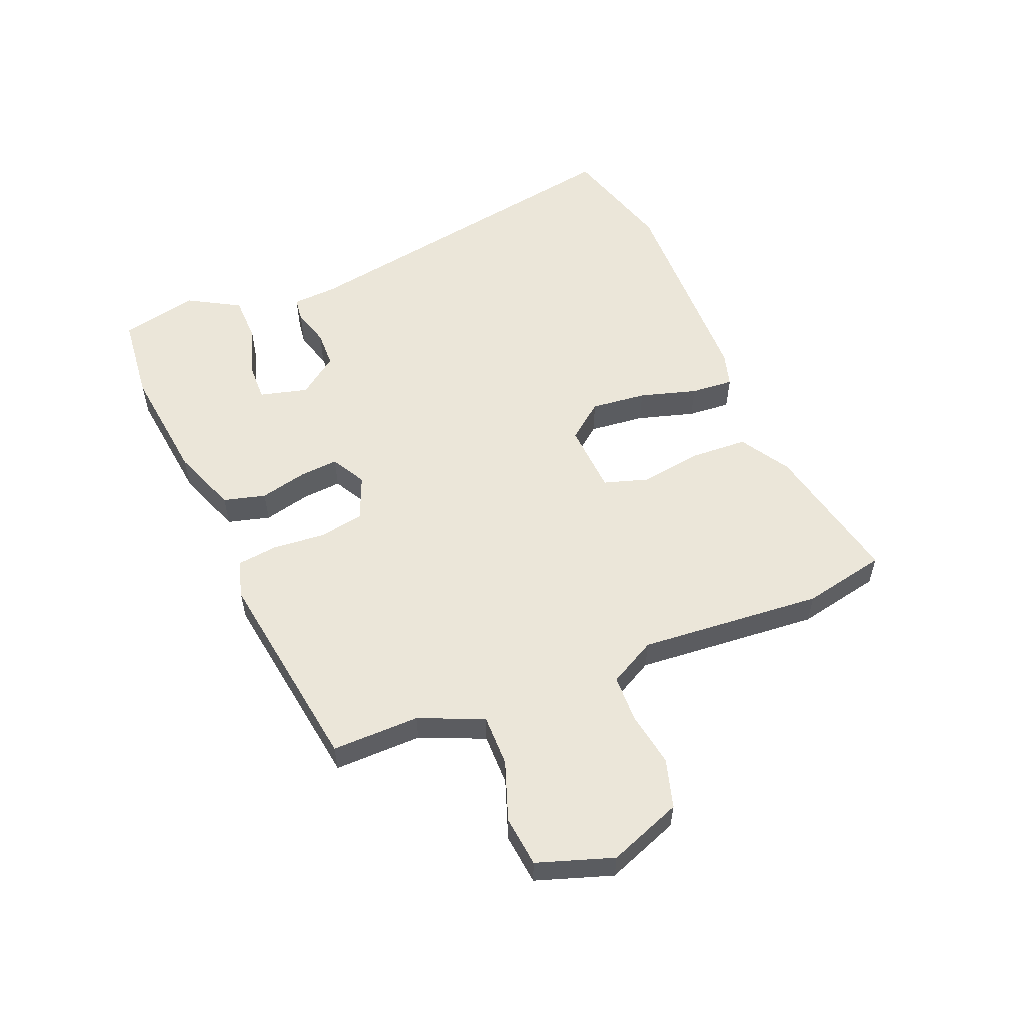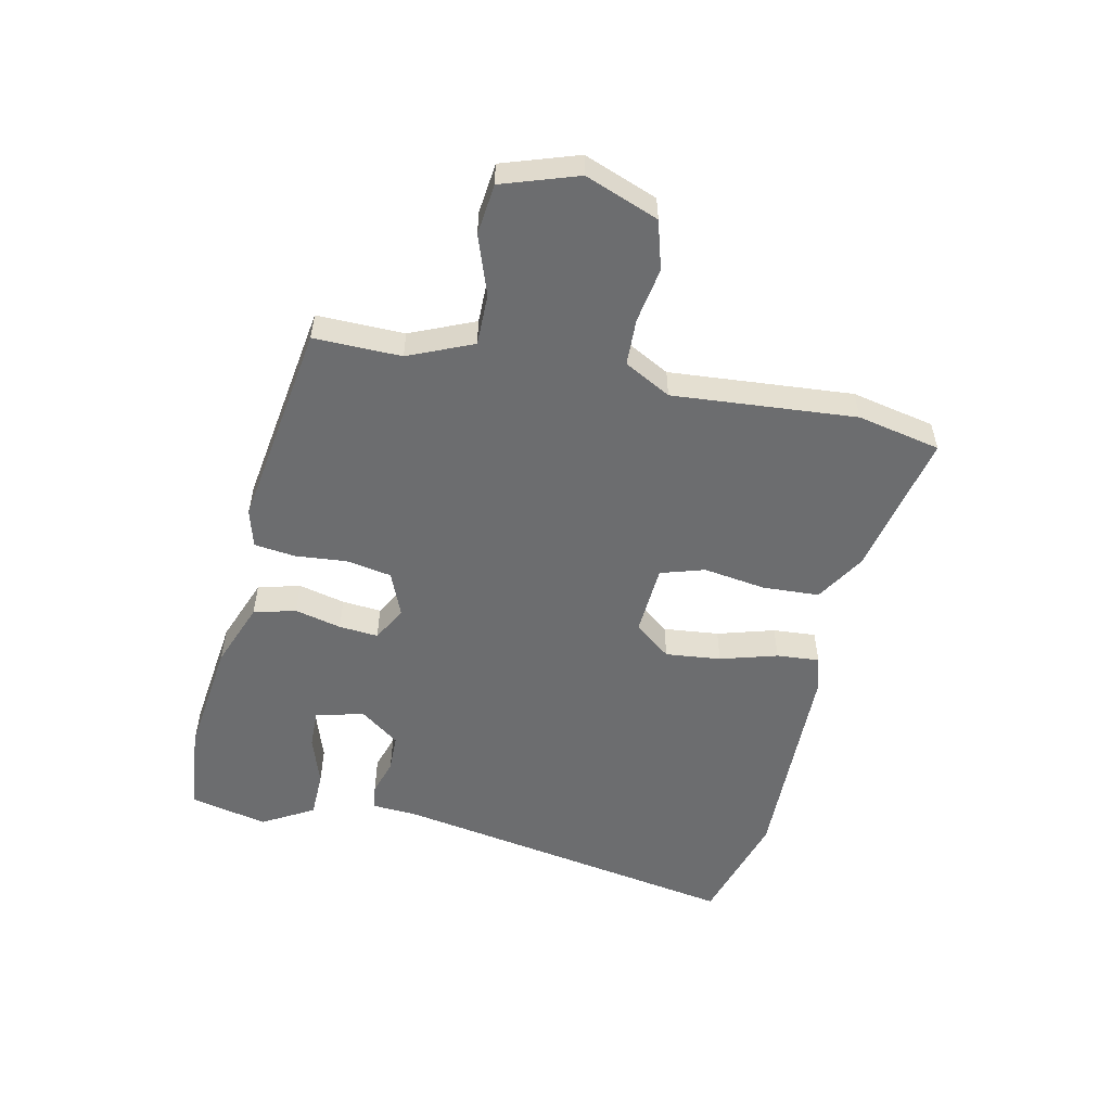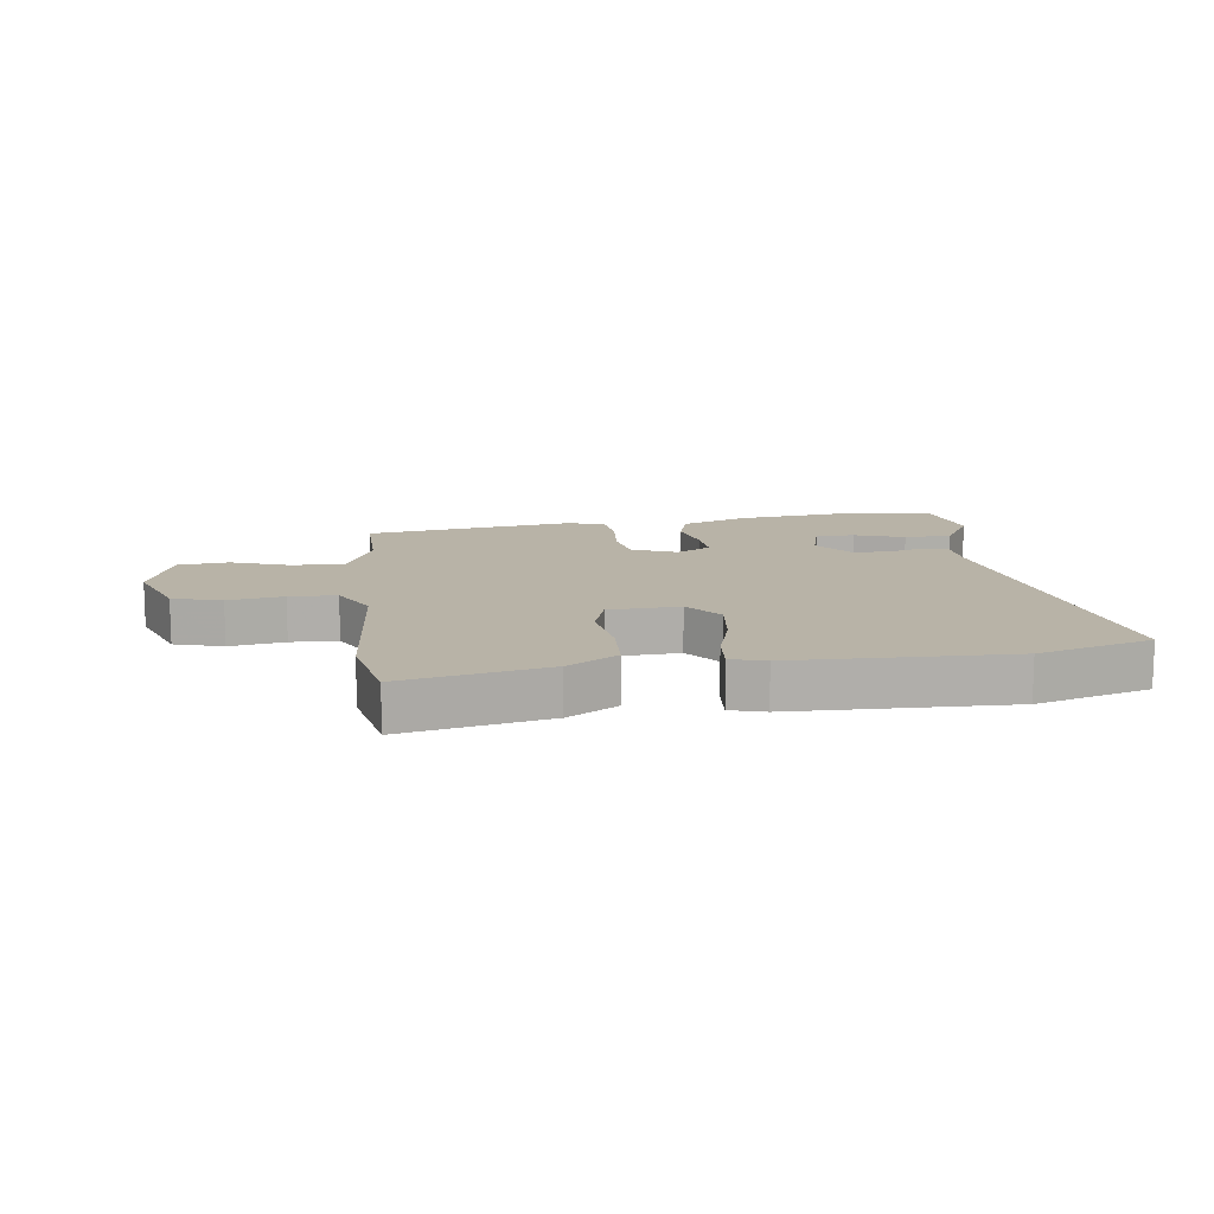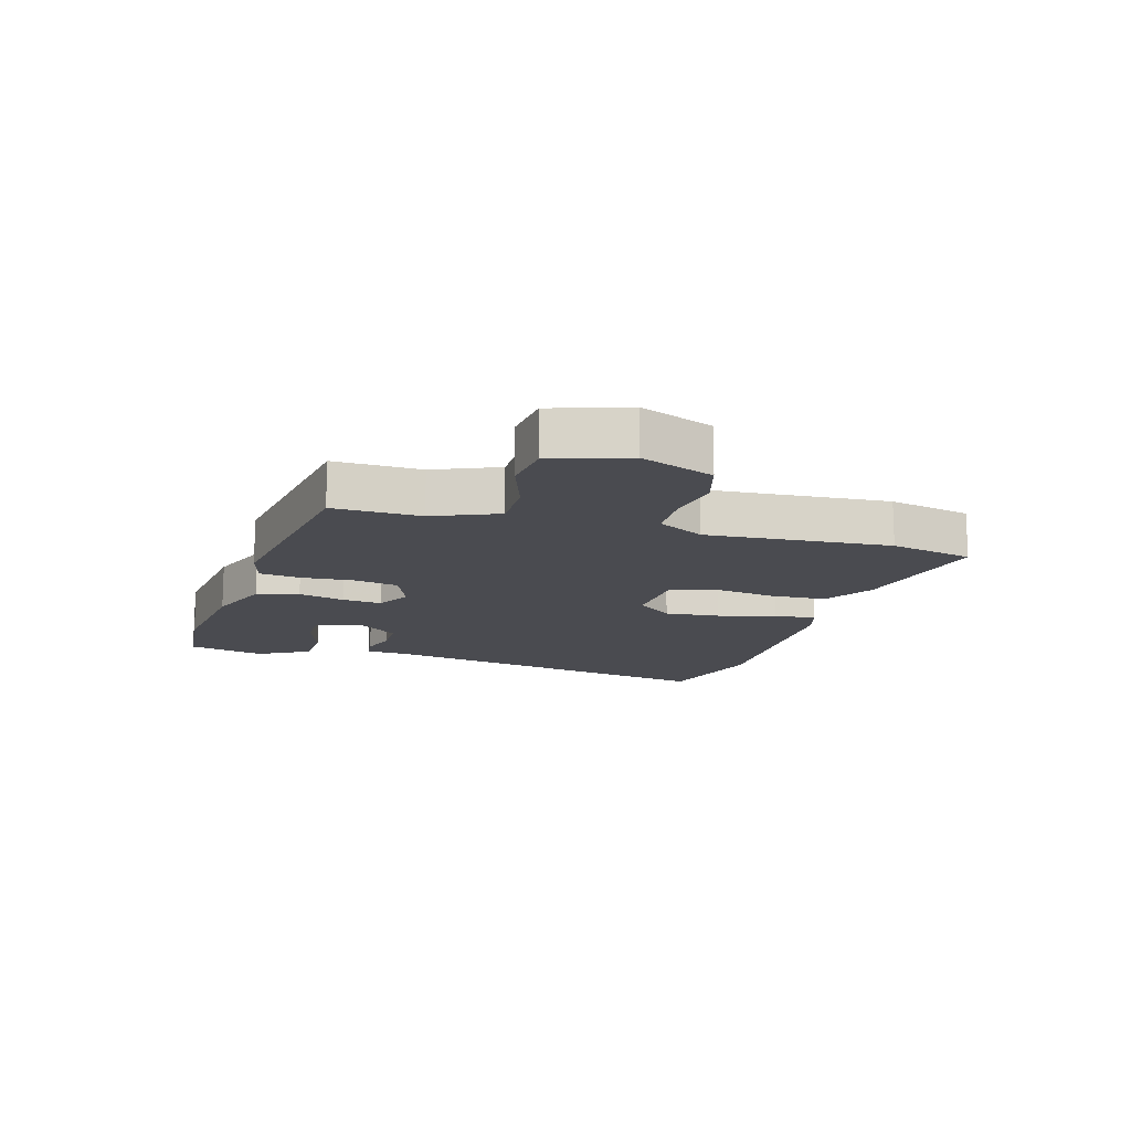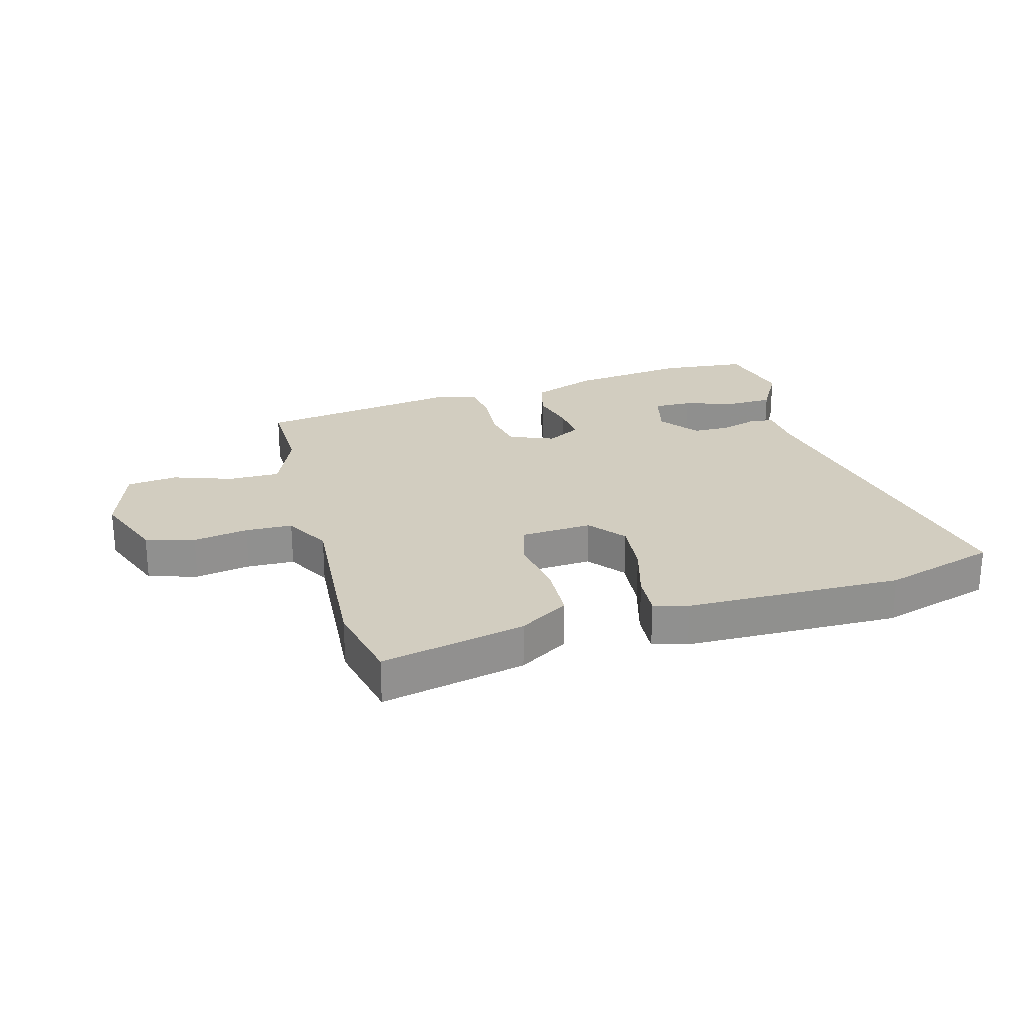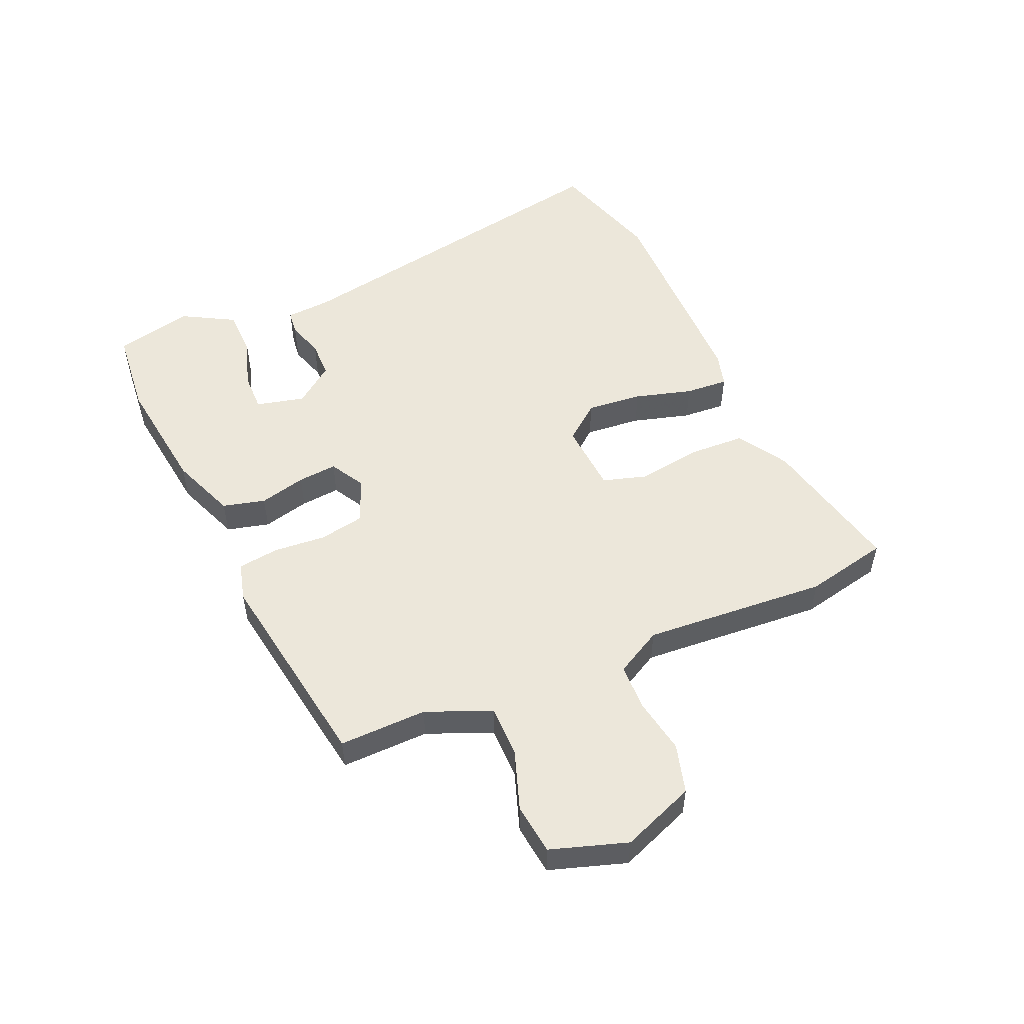
<metadata>
{"format":"obj","ext":"obj","renderer":"f3d","projection":"perspective","resolution":1024,"background":"white","views":[{"elev":55.6,"azim":68.1,"up":"+Y"},{"elev":-53.9,"azim":78.2,"up":"+Y"},{"elev":12.8,"azim":173.1,"up":"+Y"},{"elev":-14.4,"azim":73.8,"up":"+Y"},{"elev":24.5,"azim":164.6,"up":"+Y"},{"elev":52.3,"azim":66.4,"up":"+Y"}]}
</metadata>
<code>
v -0.515 0.07 0.499
v -0.371 0.07 0.513
v -0.176 0.07 0.488
v -0.068 0.07 0.446
v -0.05 0.07 0.376
v -0.069 0.07 0.299
v -0.075 0.07 0.234
v -0.018 0.07 0.202
v 0.056 0.07 0.232
v 0.07 0.07 0.307
v 0.063 0.07 0.393
v 0.072 0.07 0.461
v 0.135 0.07 0.478
v 0.479 0.07 0.424
v 0.476 0.07 0.279
v 0.521 0.07 0.172
v 0.607 0.07 0.172
v 0.705 0.07 0.206
v 0.789 0.07 0.196
v 0.83 0.07 0.07
v 0.783 0.07 -0.051
v 0.702 0.07 -0.074
v 0.611 0.07 -0.058
v 0.533 0.07 -0.06
v 0.491 0.07 -0.137
v 0.513 0.07 -0.441
v 0.483 0.07 -0.579
v 0.244 0.07 -0.526
v 0.162 0.07 -0.475
v 0.158 0.07 -0.38
v 0.174 0.07 -0.277
v 0.152 0.07 -0.204
v 0.034 0.07 -0.196
v -0.014 0.07 -0.256
v -0.005 0.07 -0.348
v 0.022 0.07 -0.443
v 0.027 0.07 -0.514
v -0.03 0.07 -0.53
v -0.388 0.07 -0.534
v -0.576 0.07 -0.477
v -0.469 0.07 0.105
v -0.464 0.07 0.179
v -0.423 0.07 0.184
v -0.363 0.07 0.165
v -0.301 0.07 0.166
v -0.252 0.07 0.231
v -0.272 0.07 0.311
v -0.336 0.07 0.31
v -0.419 0.07 0.283
v -0.497 0.07 0.285
v -0.545 0.07 0.371
v -0.515 0 0.499
v -0.371 0 0.513
v -0.176 0 0.488
v -0.068 0 0.446
v -0.05 0 0.376
v -0.069 0 0.299
v -0.075 0 0.234
v -0.018 0 0.202
v 0.056 0 0.232
v 0.07 0 0.307
v 0.063 0 0.393
v 0.072 0 0.461
v 0.135 0 0.478
v 0.479 0 0.424
v 0.476 0 0.279
v 0.521 0 0.172
v 0.607 0 0.172
v 0.705 0 0.206
v 0.789 0 0.196
v 0.83 0 0.07
v 0.783 0 -0.051
v 0.702 0 -0.074
v 0.611 0 -0.058
v 0.533 0 -0.06
v 0.491 0 -0.137
v 0.513 0 -0.441
v 0.483 0 -0.579
v 0.244 0 -0.526
v 0.162 0 -0.475
v 0.158 0 -0.38
v 0.174 0 -0.277
v 0.152 0 -0.204
v 0.034 0 -0.196
v -0.014 0 -0.256
v -0.005 0 -0.348
v 0.022 0 -0.443
v 0.027 0 -0.514
v -0.03 0 -0.53
v -0.388 0 -0.534
v -0.576 0 -0.477
v -0.469 0 0.105
v -0.464 0 0.179
v -0.423 0 0.184
v -0.363 0 0.165
v -0.301 0 0.166
v -0.252 0 0.231
v -0.272 0 0.311
v -0.336 0 0.31
v -0.419 0 0.283
v -0.497 0 0.285
v -0.545 0 0.371
f 48 49 50 51
f 47 48 51 1
f 41 42 43 44
f 41 44 45
f 40 41 45
f 39 40 45 46
f 35 36 37 38
f 34 35 38 39
f 33 34 39 46
f 28 29 30 31
f 26 27 28 31
f 25 26 31 32
f 24 25 32 33
f 20 21 22 23
f 20 23 24
f 17 18 19 20
f 16 17 20 24
f 15 16 24 33
f 10 11 12 13
f 9 10 13 14
f 3 4 5 6
f 3 6 7
f 47 1 2 3
f 47 3 7
f 46 47 7 8
f 33 46 8
f 9 14 15 33
f 8 9 33
f 102 101 100 99
f 52 102 99 98
f 95 94 93 92
f 96 95 92
f 96 92 91
f 97 96 91 90
f 89 88 87 86
f 90 89 86 85
f 97 90 85 84
f 82 81 80 79
f 82 79 78 77
f 83 82 77 76
f 84 83 76 75
f 74 73 72 71
f 75 74 71
f 71 70 69 68
f 75 71 68 67
f 84 75 67 66
f 64 63 62 61
f 65 64 61 60
f 57 56 55 54
f 58 57 54
f 54 53 52 98
f 58 54 98
f 59 58 98 97
f 59 97 84
f 84 66 65 60
f 84 60 59
f 1 52 53 2
f 2 53 54 3
f 3 54 55 4
f 4 55 56 5
f 5 56 57 6
f 6 57 58 7
f 7 58 59 8
f 8 59 60 9
f 9 60 61 10
f 10 61 62 11
f 11 62 63 12
f 12 63 64 13
f 13 64 65 14
f 14 65 66 15
f 15 66 67 16
f 16 67 68 17
f 17 68 69 18
f 18 69 70 19
f 19 70 71 20
f 20 71 72 21
f 21 72 73 22
f 22 73 74 23
f 23 74 75 24
f 24 75 76 25
f 25 76 77 26
f 26 77 78 27
f 27 78 79 28
f 28 79 80 29
f 29 80 81 30
f 30 81 82 31
f 31 82 83 32
f 32 83 84 33
f 33 84 85 34
f 34 85 86 35
f 35 86 87 36
f 36 87 88 37
f 37 88 89 38
f 38 89 90 39
f 39 90 91 40
f 40 91 92 41
f 41 92 93 42
f 42 93 94 43
f 43 94 95 44
f 44 95 96 45
f 45 96 97 46
f 46 97 98 47
f 47 98 99 48
f 48 99 100 49
f 49 100 101 50
f 50 101 102 51
f 51 102 52 1

</code>
